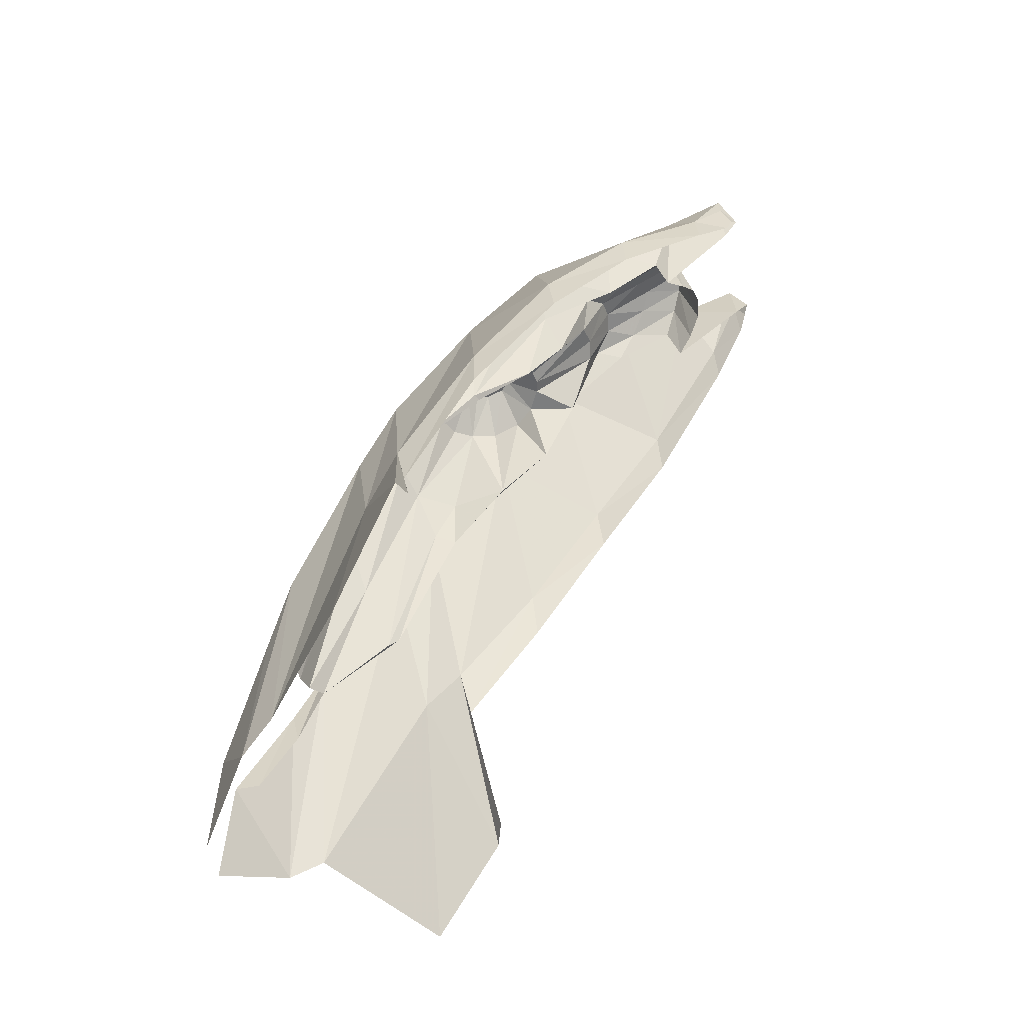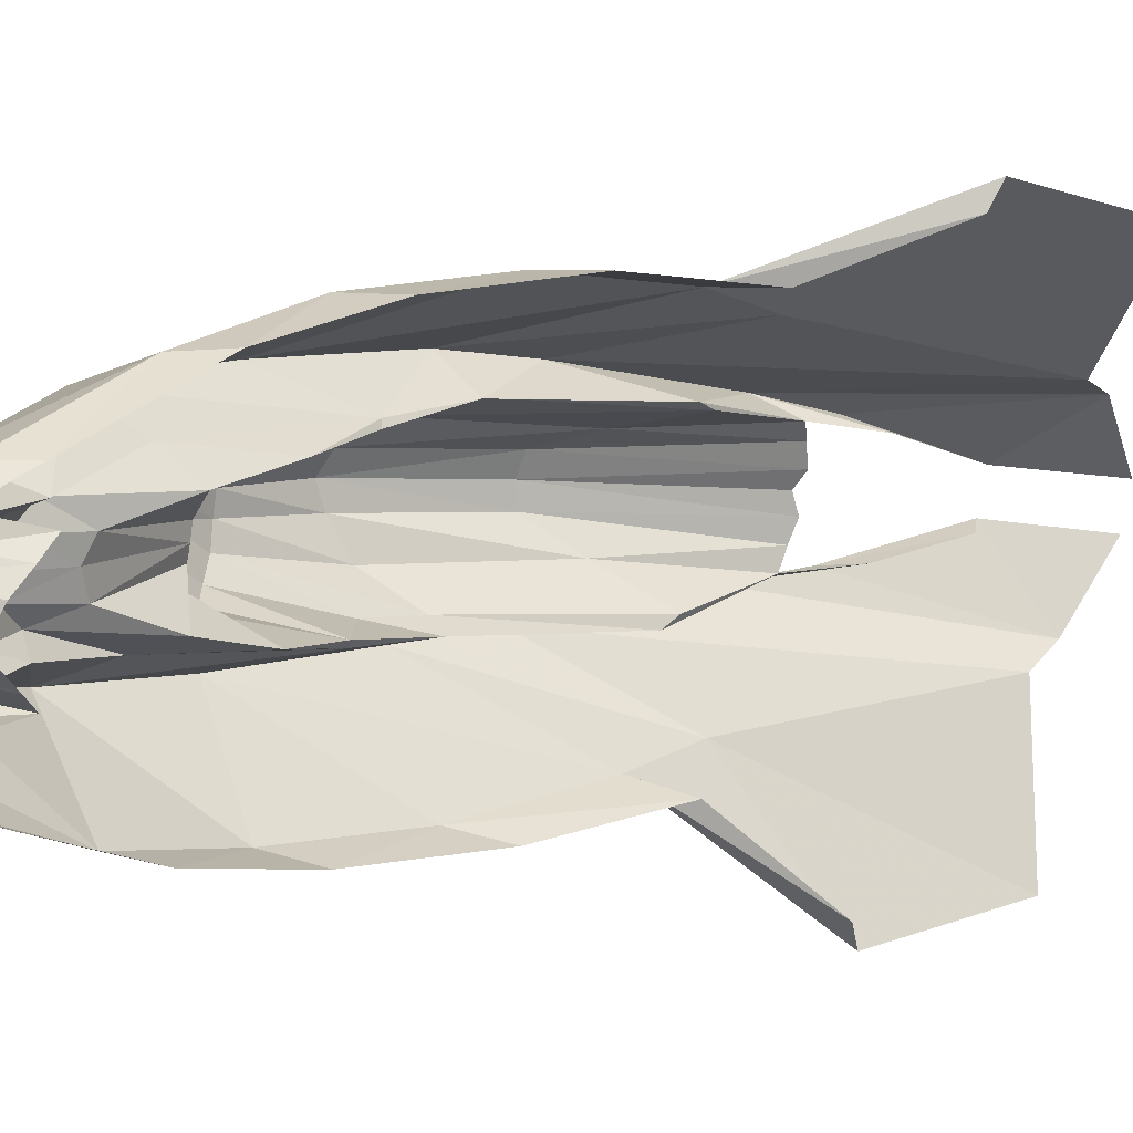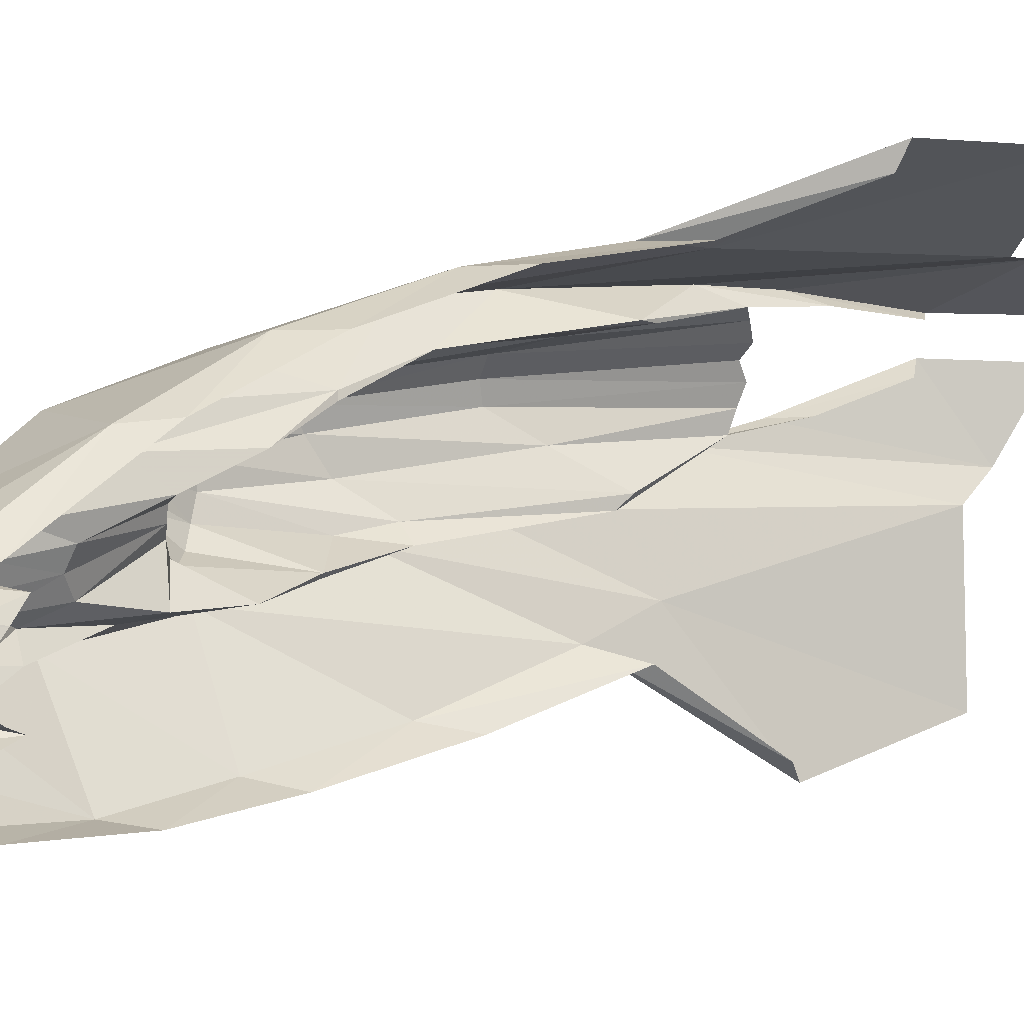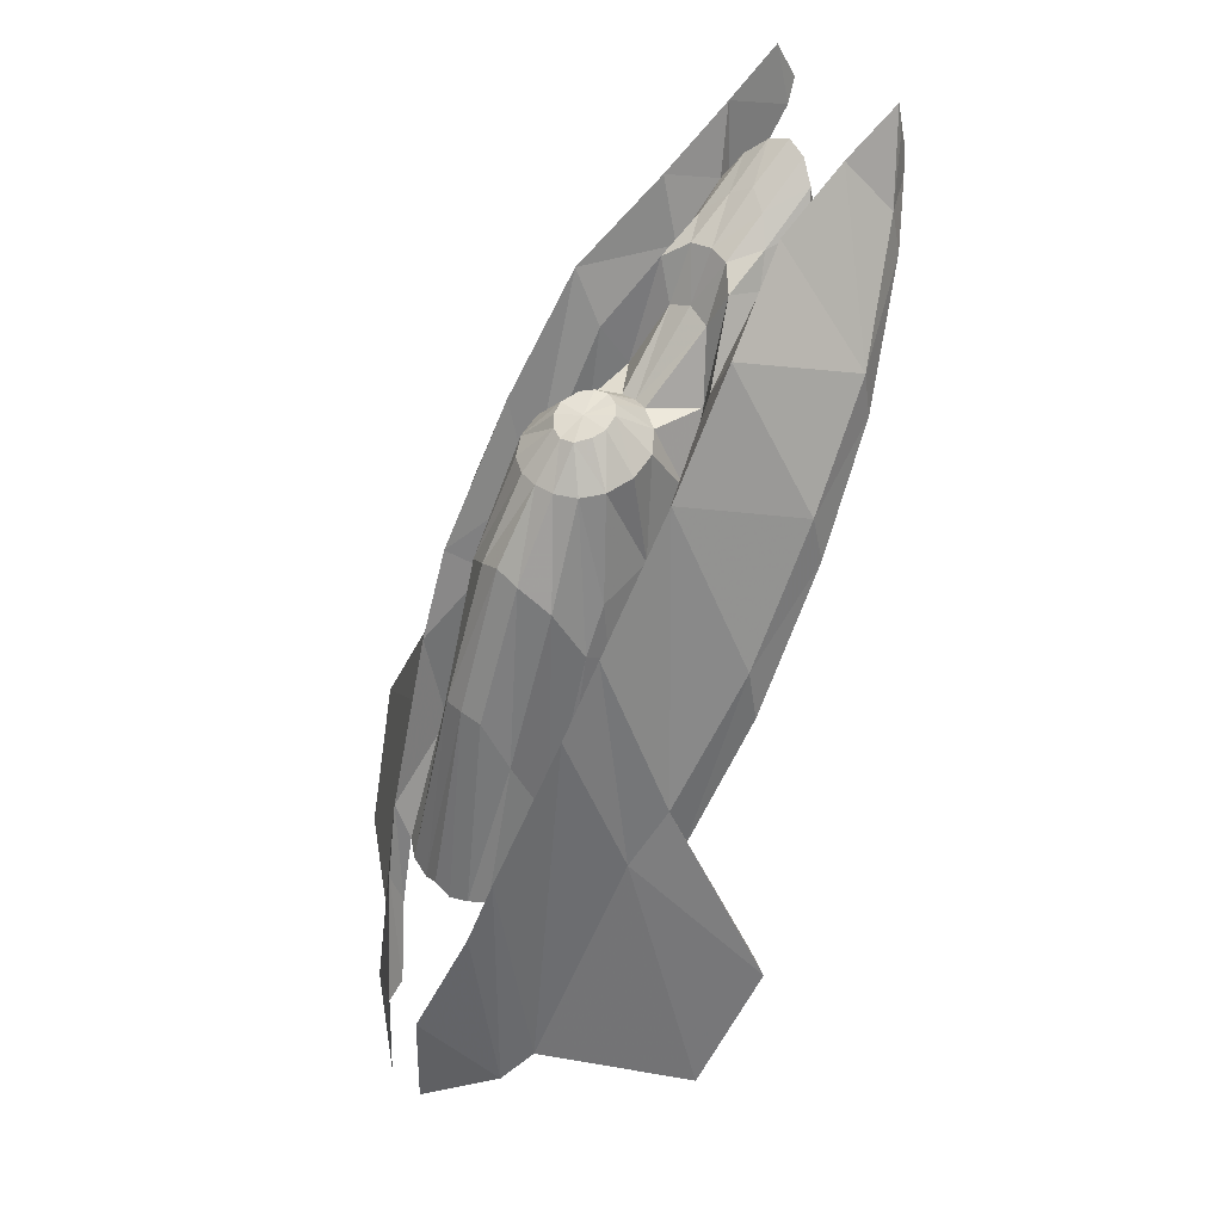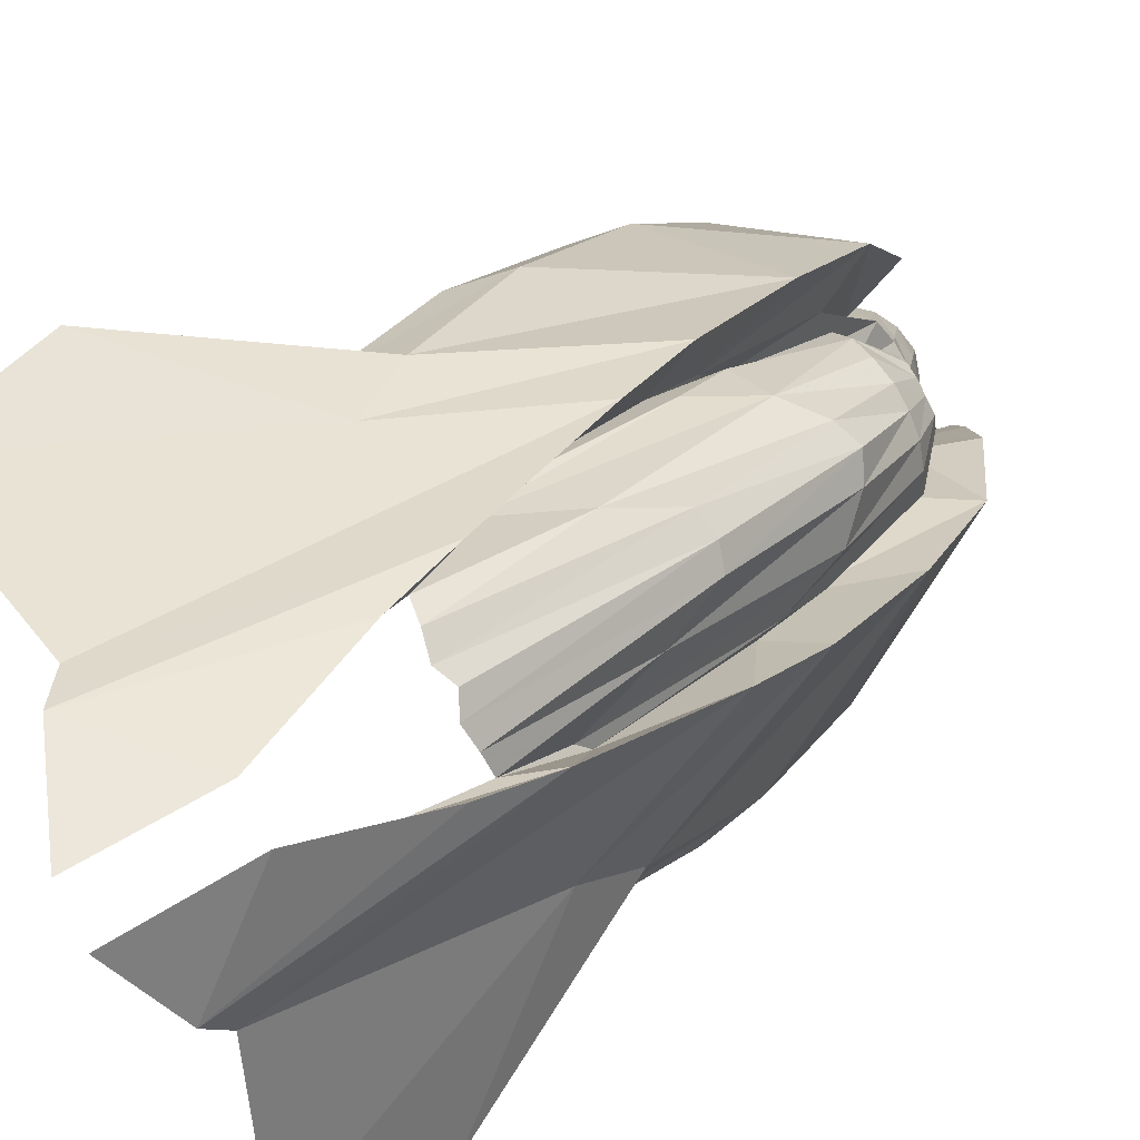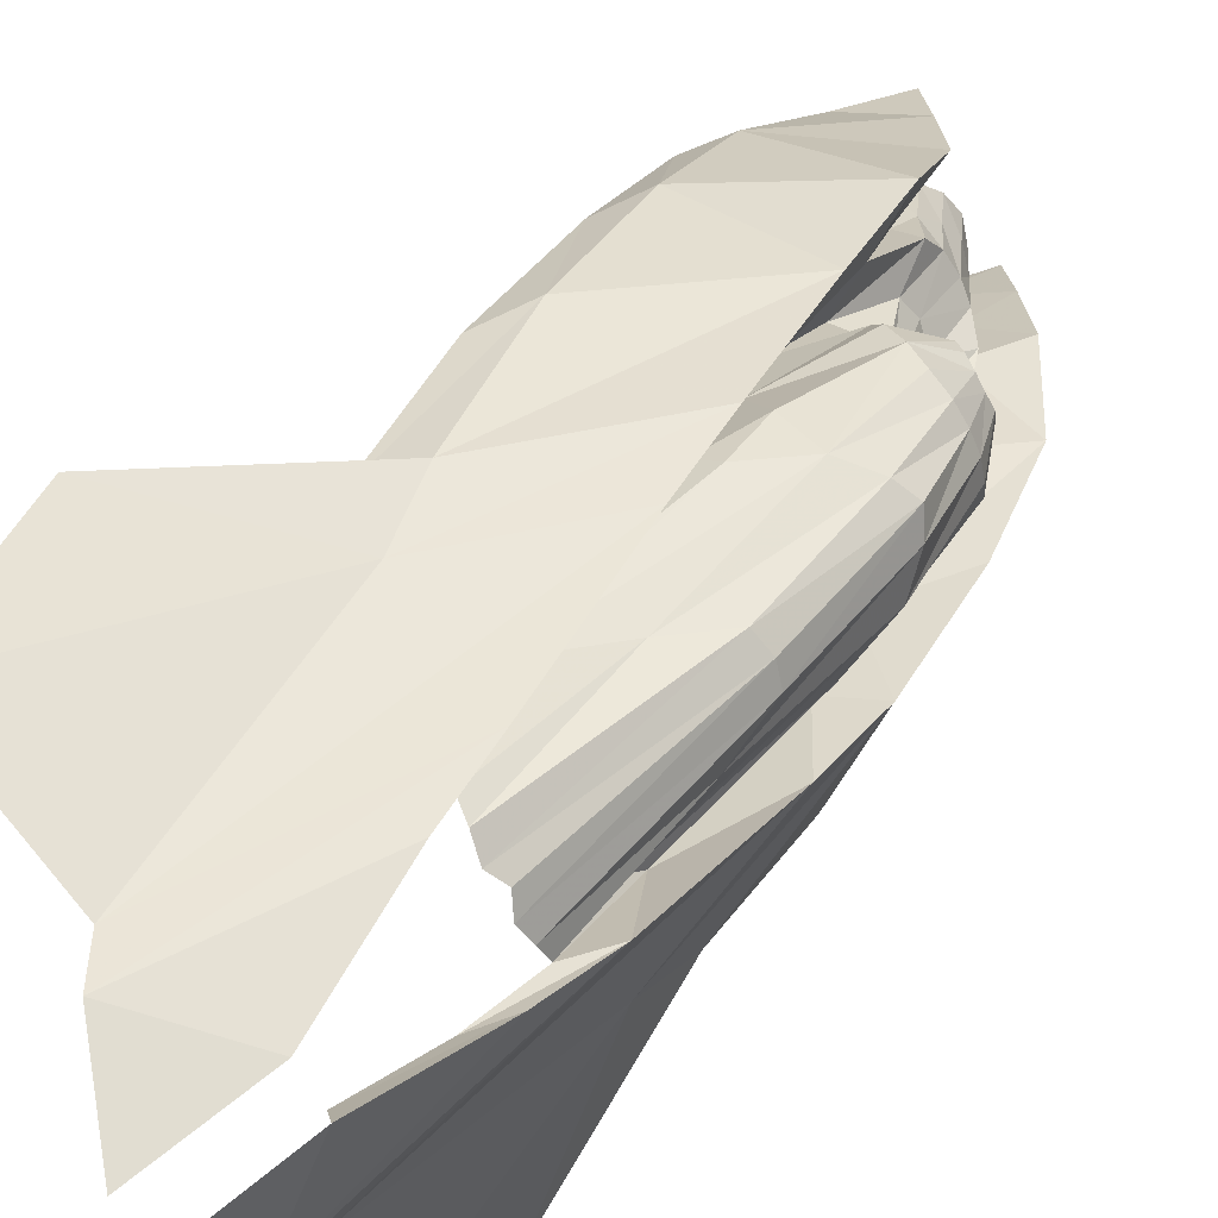
<metadata>
{"format":"obj","ext":"obj","renderer":"f3d","projection":"perspective","resolution":1024,"background":"white","views":[{"elev":-49.6,"azim":-34.5,"up":"+Z"},{"elev":-27.5,"azim":77.5,"up":"+Y"},{"elev":-14.0,"azim":82.0,"up":"+Y"},{"elev":43.8,"azim":-89.9,"up":"+Z"},{"elev":45.6,"azim":-126.4,"up":"+Y"},{"elev":61.3,"azim":-128.7,"up":"+Y"}]}
</metadata>
<code>
g mbg002_phase001_ar_02_skin
v -6.995 13.6 0.03152
v -7.557 13.47 0.4702
v -7.585 13.49 -0.2975
v -7.187 13.44 1.334
v -7.42 13.38 0.5113
v -7.173 13.36 1.073
v -6.995 13.38 1.841
v -6.776 13.53 0.2234
v -7.036 13.29 1.553
v -6.543 13.16 2.924
v -6.556 13.04 2.197
v -6.132 13.29 1.923
v -5.665 13.73 0.1823
v -5.254 13.57 1.142
v -5.871 13.22 2.348
v -5.336 13.42 1.21
v -5.775 13.2 1.978
v -6.31 13.01 3.486
v -5.391 12.89 3.253
v -5.336 12.9 2.883
v -4.966 12.44 3.787
v -5.899 12.6 4.377
v -5.021 12.44 4.13
v -4.679 11.93 4.5
v -6.255 12.75 3.267
v -6.022 12.46 3.746
v -5.542 12.18 5.117
v -4.733 11.9 4.816
v -4.514 11.26 5.227
v -4.555 11.24 5.515
v -4.473 10.96 5.57
v -4.514 10.96 5.899
v -4.473 10.87 5.734
v -4.487 10.82 5.803
v -4.555 10.94 6.077
v -4.583 10.86 5.665
v -4.87 11.24 5.871
v -4.98 11.22 5.131
v -5.254 11.64 5.597
v -5.049 11.29 5.432
v -5.364 11.56 5.158
v -5.062 11.15 5.624
v -4.98 11.07 5.213
v -5.652 12.03 4.747
v -5.323 11.42 5.364
v -5.103 11.01 5.748
v -5.007 10.92 5.309
v -5.542 11.66 5.199
v -5.336 11.24 5.515
v -5.186 10.89 5.803
v -5.09 10.81 5.364
v -5.213 10.72 5.309
v -5.391 11.11 5.597
v -5.295 10.81 5.748
v -5.35 10.7 5.213
v -5.556 11.48 5.309
v -5.652 11.35 5.336
v -5.432 10.76 5.624
v -5.515 10.7 5.131
v -5.542 11.05 5.515
v -5.679 11.6 4.939
v -5.761 11.48 4.994
v -5.761 11.27 5.309
v -5.707 11.04 5.364
v -5.57 10.76 5.432
v -5.693 11.85 4.5
v -5.528 10.59 5.871
v -5.158 10.3 5.665
v -5.789 12.11 4.075
v -5.227 10.26 6.077
v -5.103 10.2 5.803
v -5.241 10.23 5.899
v -5.172 10.19 5.734
v -5.241 10.19 5.57
v -5.528 10.27 5.515
v -5.542 10.22 5.227
v -6.2 10.44 4.816
v -6.214 10.39 4.5
v -6.022 12.41 3.746
v -5.926 10.97 5.597
v -6.735 10.74 4.13
v -6.735 10.67 3.787
v -5.844 11.07 5.158
v -6.474 11.26 5.117
v -7.173 11.11 3.253
v -7.201 11.05 2.883
v -7.489 11.49 1.978
v -5.94 11.26 5.199
v -6.899 11.6 4.377
v -7.502 11.59 2.348
v -7.708 11.04 1.21
v -7.859 10.96 1.142
v -6.31 11.37 4.747
v -5.899 11.38 4.939
v -6.762 11.72 3.746
v -7.585 11.85 1.923
v -8.01 11.38 0.1823
v -7.818 12.48 0.2234
v -7.297 12.03 3.486
v -6.132 11.4 4.5
v -6.09 11.81 4.528
v -7.448 12.26 2.924
v -7.05 11.97 3.267
v -6.392 11.51 4.075
v -6.173 11.75 4.528
v -6.036 11.89 4.528
v -7.681 12.71 1.841
v -7.886 12.71 0.03152
v -7.338 12.26 2.197
v -6.707 11.74 3.746
v -6.337 11.7 4.5
v -6.255 11.97 4.706
v -6.529 11.71 4.459
v -6.351 11.93 4.706
v -6.447 11.93 4.692
v -6.406 12.12 4.665
v -6.214 12.05 4.706
v -6.543 11.98 4.665
v -6.214 12.15 4.692
v -6.694 11.82 4.418
v -5.981 12.05 4.5
v -5.994 12.23 4.459
v -6.803 11.98 4.391
v -6.104 12.41 4.418
v -6.269 12.51 4.391
v -6.282 12.26 4.665
v -7.009 12 3.678
v -7.119 12.11 3.335
v -6.584 12.07 4.637
v -6.817 12.15 4.363
v -6.598 12.18 4.61
v -6.282 12.73 3.678
v -6.598 12.81 3.678
v -6.392 12.83 3.335
v -6.639 13.05 2.101
v -6.885 13.04 2.554
v -7.173 13.26 1.512
v -7.064 12.99 2.896
v -7.297 13.18 1.471
v -6.803 12.74 3.829
v -7.187 12.89 2.924
v -7.393 13.11 1.526
v -7.475 13.01 1.471
v -6.927 12.64 3.897
v -7.269 12.77 2.896
v -7.543 12.89 1.512
v -7.324 12.59 2.554
v -7.585 12.75 1.553
v -7.023 12.52 3.829
v -6.694 12.41 4.363
v -6.584 12.49 4.363
v -6.433 12.53 4.363
v -6.461 12.3 4.61
v -6.543 12.26 4.596
v -6.776 12.3 4.363
v -7.105 12.31 3.678
v -6.365 12.3 4.637
v -7.338 12.35 2.101
v -7.639 12.89 1.073
v -7.722 12.89 1.334
v -7.667 13.14 0.5113
v -7.763 13.27 0.4702
v -7.79 13.29 -0.2975
g mbg002_phase001_ar_02_skin_0
f 3 2 1
f 2 4 1
f 4 2 5
f 4 5 6
f 4 7 1
f 4 6 7
f 7 8 1
f 6 9 7
f 7 10 8
f 7 9 11
f 10 7 11
f 10 12 8
f 8 12 13
f 12 14 13
f 12 15 14
f 16 14 15
f 17 16 15
f 10 18 12
f 18 15 12
f 17 15 19
f 20 17 19
f 21 20 19
f 22 19 15
f 18 22 15
f 23 21 19
f 19 22 23
f 24 21 23
f 25 18 10
f 11 25 10
f 26 22 18
f 25 26 18
f 22 27 23
f 27 22 26
f 28 24 23
f 23 27 28
f 29 24 28
f 30 29 28
f 31 29 30
f 32 31 30
f 33 31 32
f 34 33 32
f 35 34 32
f 35 32 30
f 36 34 35
f 37 35 30
f 36 35 37
f 37 30 28
f 38 36 37
f 39 37 28
f 27 39 28
f 40 38 37
f 37 39 40
f 41 39 27
f 39 41 40
f 38 40 42
f 43 38 42
f 44 41 27
f 44 27 26
f 40 41 45
f 42 40 45
f 43 42 46
f 47 43 46
f 44 48 41
f 48 45 41
f 42 45 49
f 46 42 49
f 46 50 47
f 50 51 47
f 51 50 52
f 50 46 53
f 46 49 53
f 50 54 52
f 50 53 54
f 52 54 55
f 56 49 45
f 48 56 45
f 57 53 49
f 56 57 49
f 54 58 55
f 55 58 59
f 53 60 54
f 60 53 57
f 54 60 58
f 61 56 48
f 62 57 56
f 61 62 56
f 63 60 57
f 63 57 62
f 60 64 58
f 64 60 63
f 58 65 59
f 58 64 65
f 66 61 48
f 66 48 44
f 67 59 65
f 68 59 67
f 69 66 44
f 69 44 26
f 70 68 67
f 71 68 70
f 70 72 71
f 72 73 71
f 74 73 72
f 75 72 70
f 74 72 75
f 67 75 70
f 76 74 75
f 76 75 77
f 77 75 67
f 78 76 77
f 79 69 26
f 79 26 25
f 80 77 67
f 65 80 67
f 78 77 81
f 82 78 81
f 65 83 80
f 64 83 65
f 80 84 77
f 84 81 77
f 80 83 84
f 82 81 85
f 86 82 85
f 86 85 87
f 83 64 88
f 88 64 63
f 89 85 81
f 84 89 81
f 85 90 87
f 85 89 90
f 87 90 91
f 90 92 91
f 83 93 84
f 93 83 88
f 88 63 94
f 94 63 62
f 95 89 84
f 93 95 84
f 90 96 92
f 92 96 97
f 96 98 97
f 89 99 90
f 90 99 96
f 89 95 99
f 93 88 100
f 100 88 94
f 62 101 94
f 62 61 101
f 96 102 98
f 99 102 96
f 95 103 99
f 99 103 102
f 93 104 95
f 104 93 100
f 94 105 100
f 101 105 94
f 61 106 101
f 61 66 106
f 102 107 98
f 98 107 108
f 103 109 102
f 102 109 107
f 104 110 95
f 95 110 103
f 100 111 104
f 105 111 100
f 101 112 105
f 112 101 106
f 104 113 110
f 111 113 104
f 111 105 114
f 105 112 114
f 115 113 111
f 114 115 111
f 116 114 112
f 115 114 116
f 117 116 112
f 112 106 117
f 118 115 116
f 117 119 116
f 113 115 120
f 113 120 110
f 115 118 120
f 106 121 117
f 117 121 119
f 66 121 106
f 121 66 69
f 122 121 69
f 121 122 119
f 69 79 122
f 110 120 123
f 123 120 118
f 119 122 124
f 79 124 122
f 125 124 79
f 126 119 124
f 126 124 125
f 119 126 116
f 127 110 123
f 110 127 103
f 127 128 103
f 103 128 109
f 129 123 118
f 129 118 116
f 127 123 130
f 130 128 127
f 123 129 131
f 131 129 116
f 130 123 131
f 132 125 79
f 133 125 132
f 132 79 25
f 134 132 25
f 132 134 133
f 134 25 11
f 135 134 11
f 133 134 135
f 135 11 9
f 135 9 136
f 136 133 135
f 9 137 136
f 136 137 138
f 137 139 138
f 140 133 136
f 138 140 136
f 138 139 141
f 139 142 141
f 142 143 141
f 141 144 138
f 144 140 138
f 143 145 141
f 144 141 145
f 143 146 145
f 146 147 145
f 146 148 147
f 149 144 145
f 149 145 147
f 140 144 150
f 144 149 150
f 133 140 151
f 151 140 150
f 152 133 151
f 133 152 125
f 152 151 153
f 152 153 125
f 151 150 154
f 153 151 154
f 149 155 150
f 150 155 154
f 156 149 147
f 149 156 155
f 153 157 125
f 157 126 125
f 126 157 116
f 157 153 116
f 153 154 116
f 154 131 116
f 155 131 154
f 155 130 131
f 156 130 155
f 130 156 128
f 156 147 158
f 128 156 158
f 128 158 109
f 148 158 147
f 109 158 148
f 109 148 107
f 107 148 159
f 160 107 159
f 161 160 159
f 107 160 108
f 162 160 161
f 108 160 162
f 163 108 162

</code>
